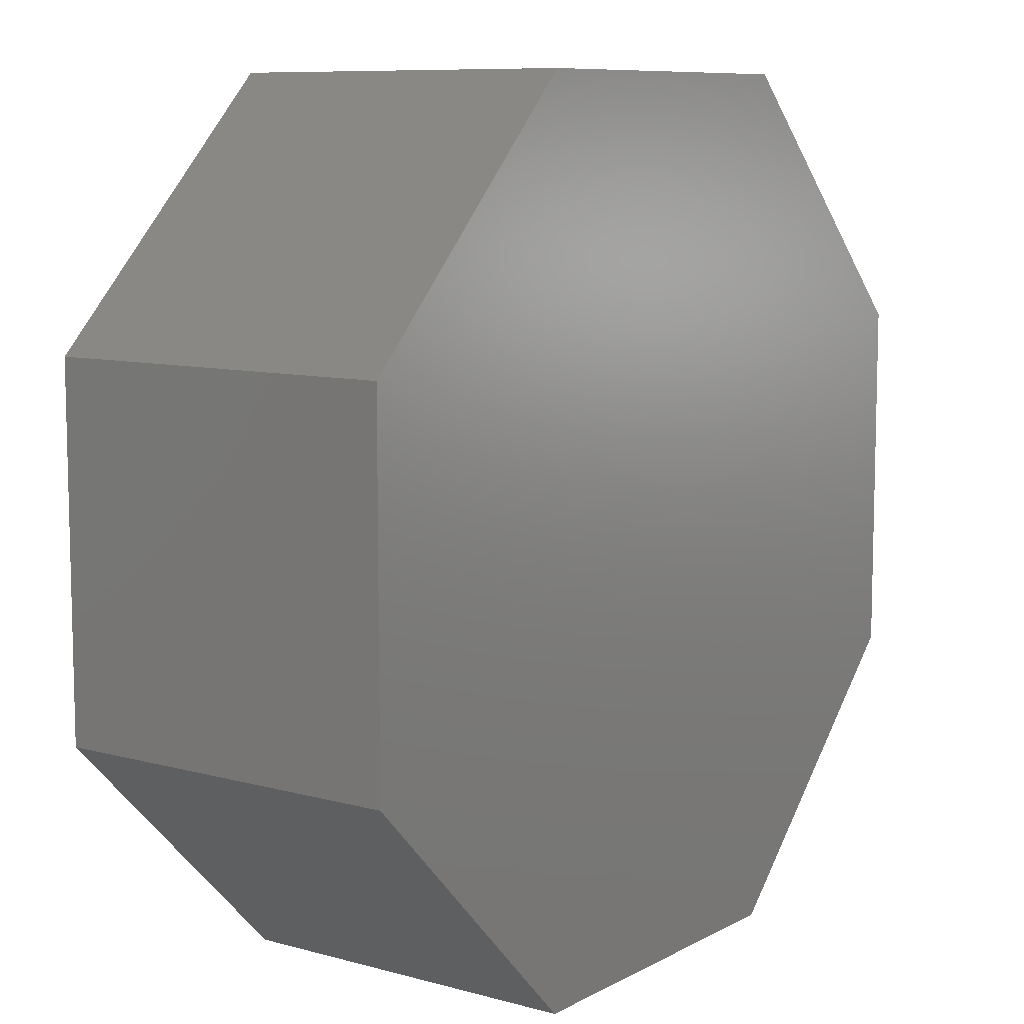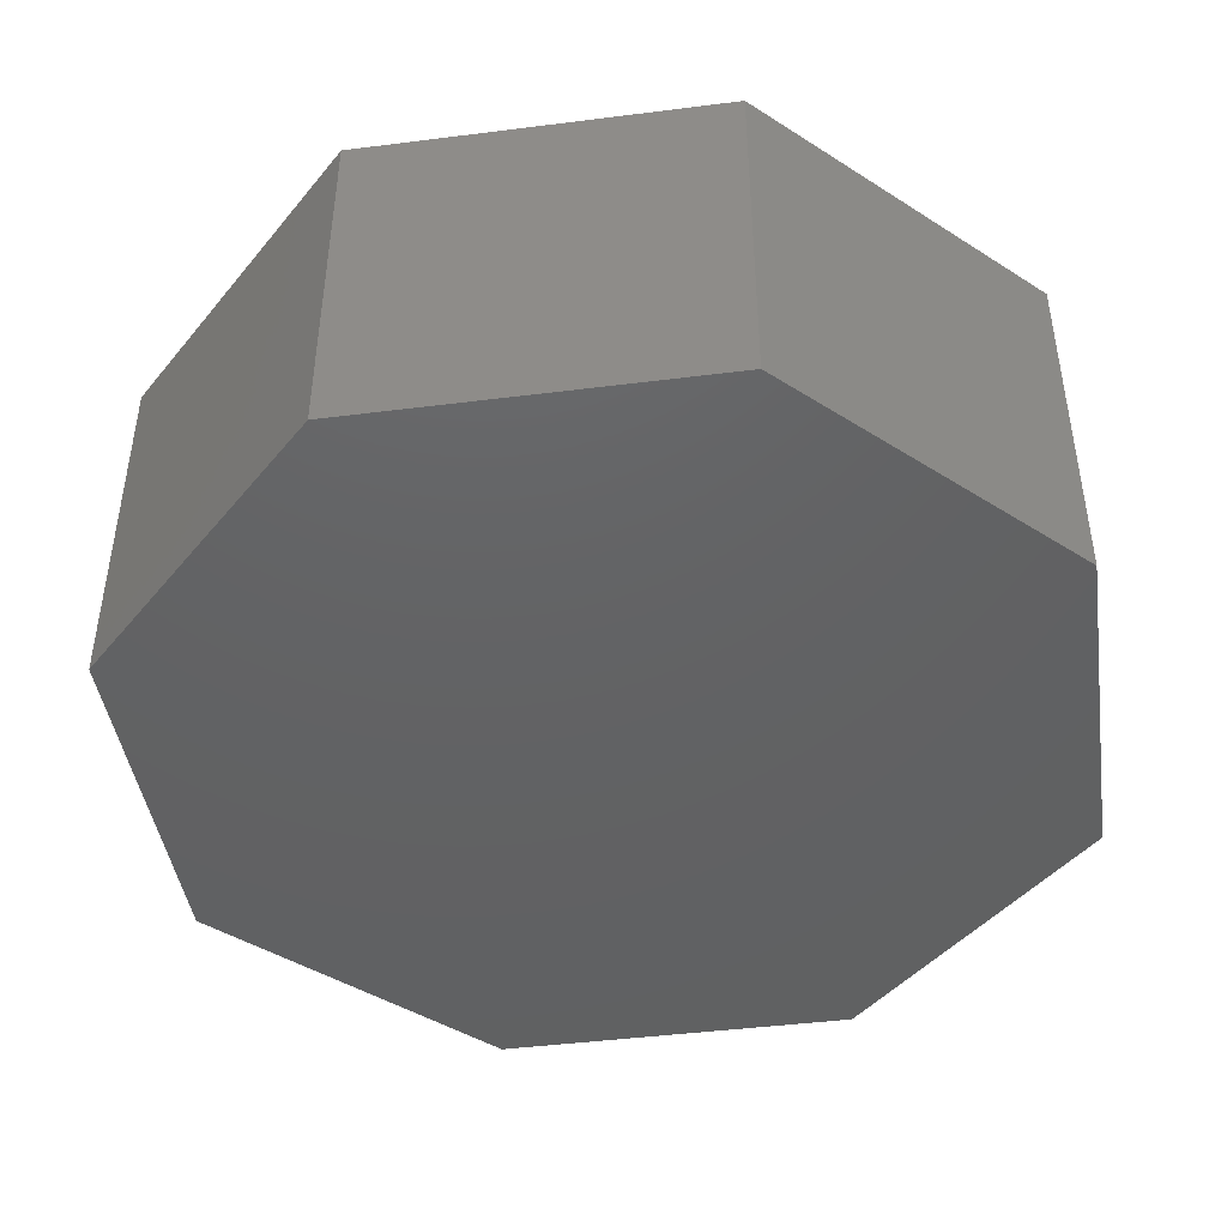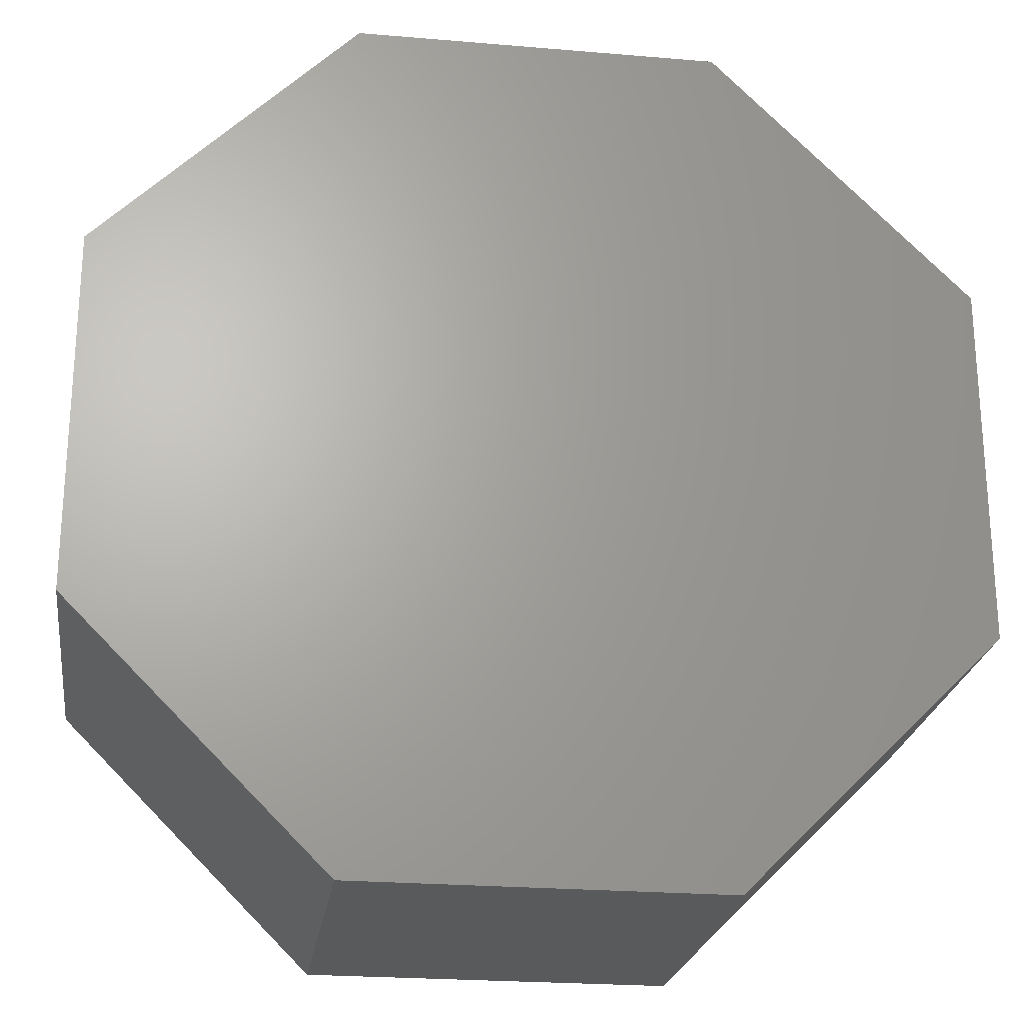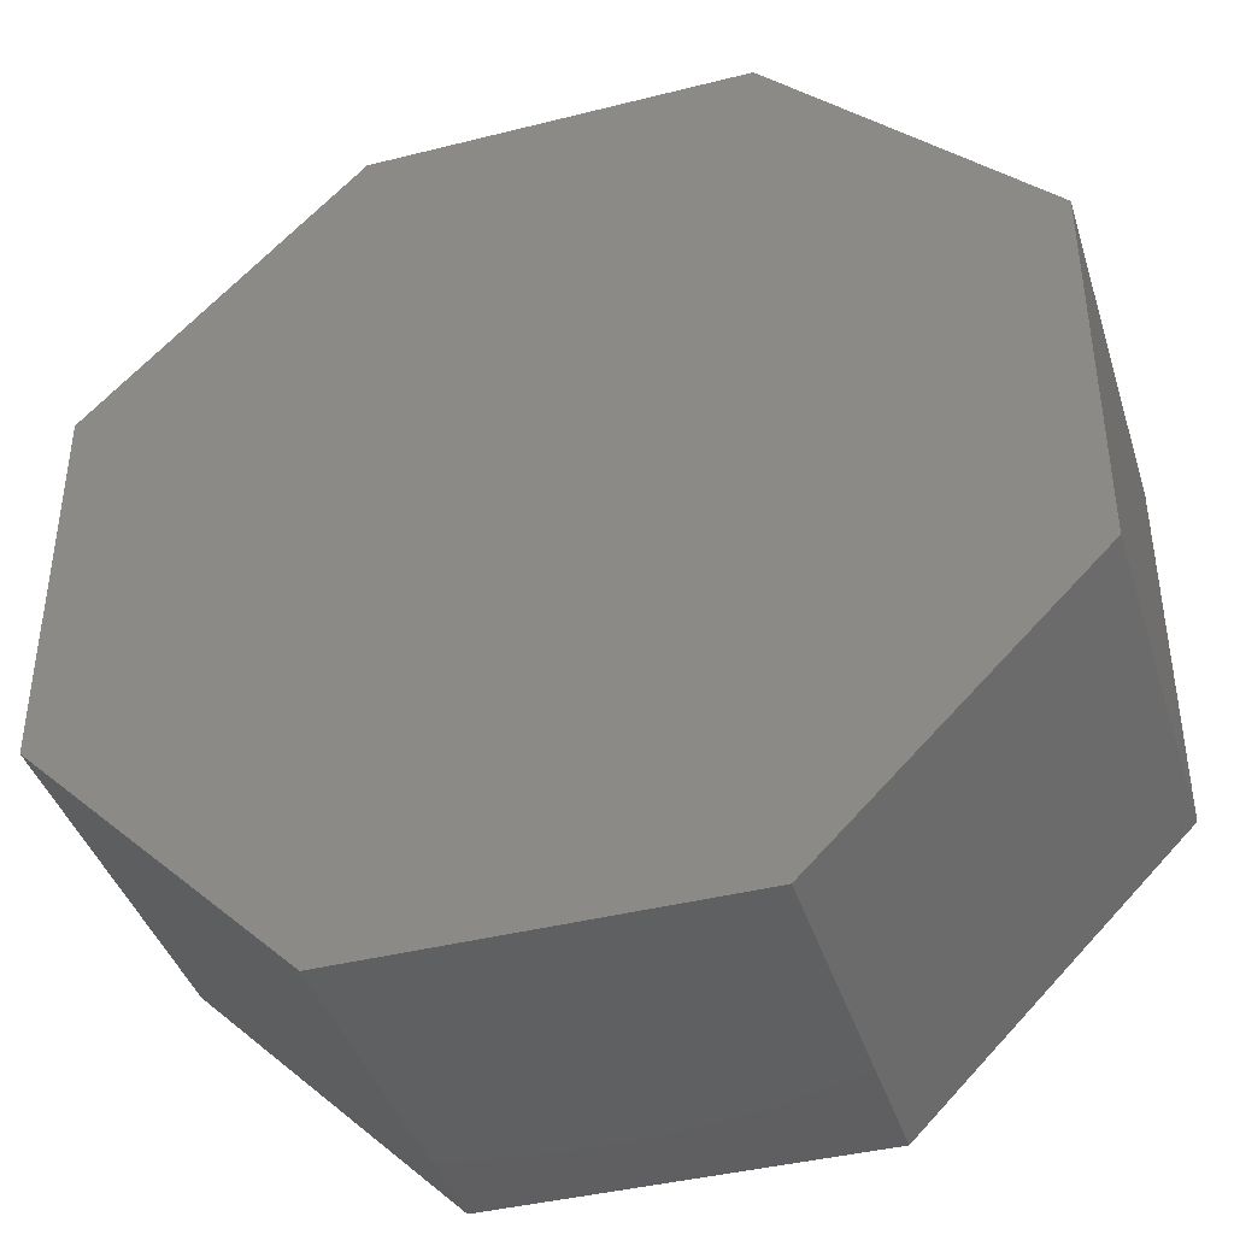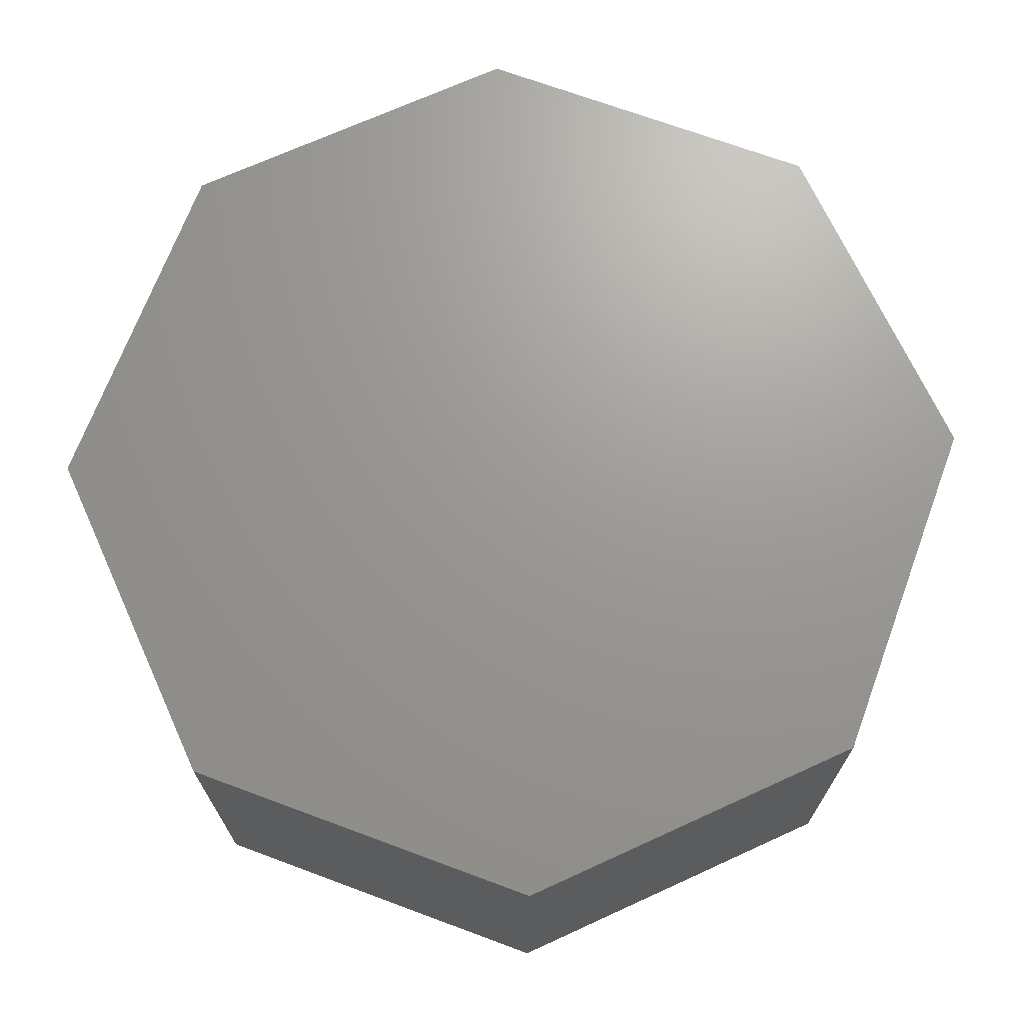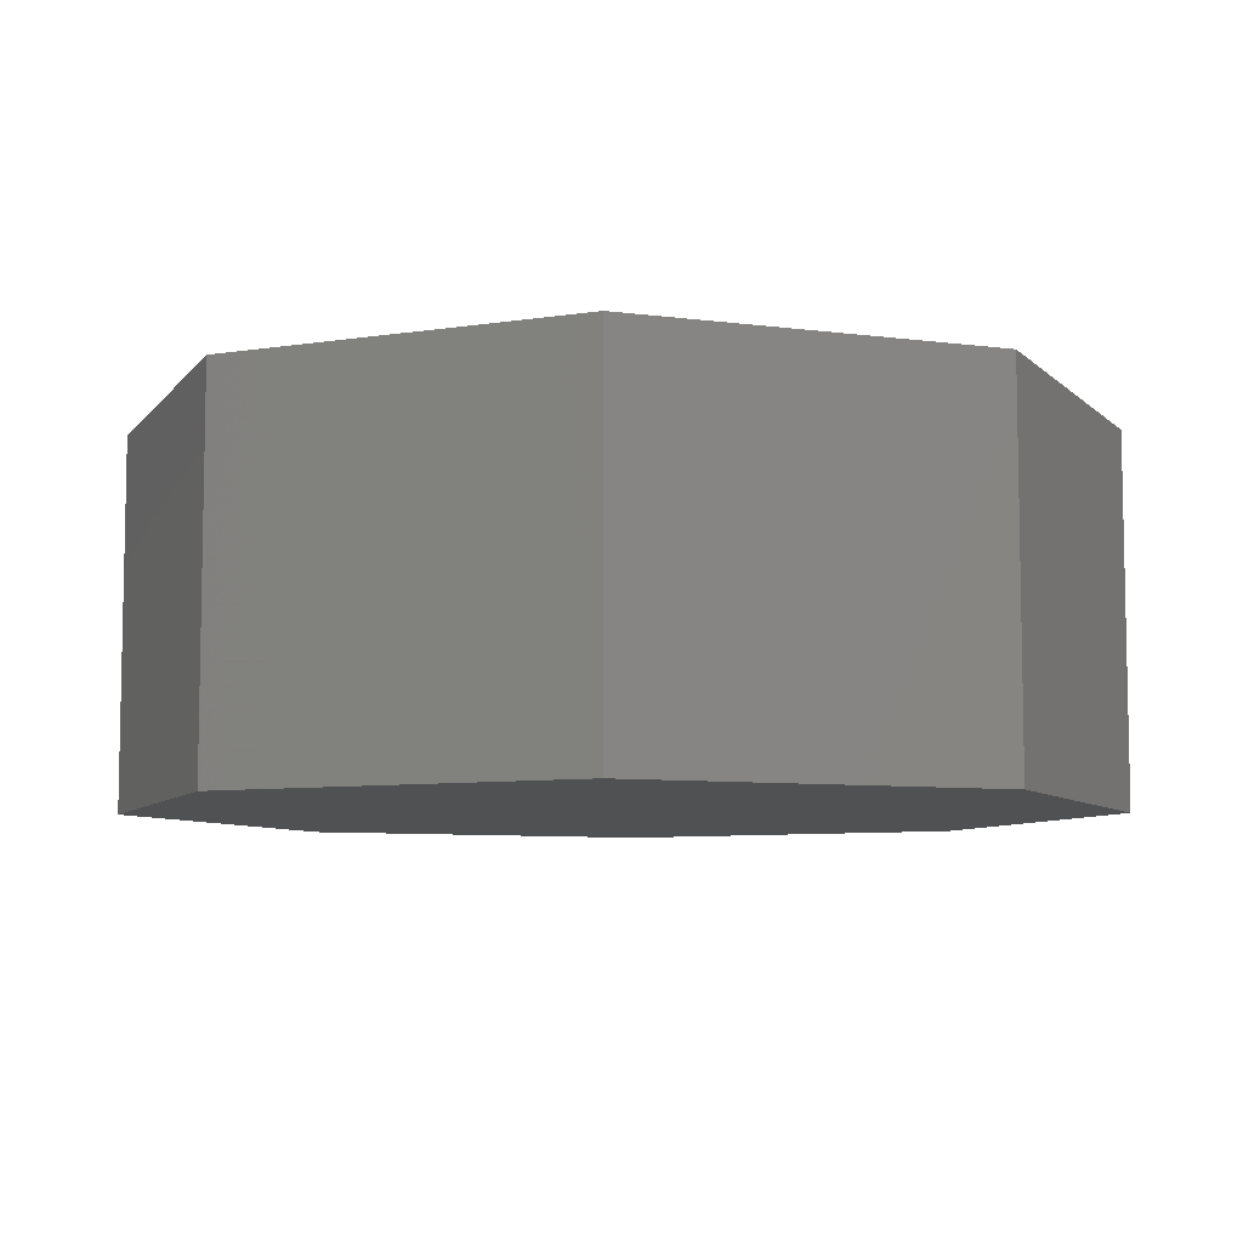
<metadata>
{"format":"stl","ext":"stl","renderer":"f3d","projection":"perspective","resolution":1024,"background":"white","views":[{"elev":9.0,"azim":126.0,"up":"+Z"},{"elev":-44.3,"azim":8.4,"up":"+Y"},{"elev":-23.6,"azim":171.9,"up":"+Z"},{"elev":-40.8,"azim":-162.9,"up":"+Z"},{"elev":69.7,"azim":20.4,"up":"+Y"},{"elev":-7.4,"azim":114.2,"up":"+Y"}]}
</metadata>
<code>
# stl→obj: 16 verts, 28 faces
v -86.29 -35.74 35.74
v 35.74 -35.74 86.29
v -35.74 -35.74 86.29
v 86.29 -35.74 35.74
v -86.29 -35.74 -35.74
v 86.29 -35.74 -35.74
v -35.74 -35.74 -86.29
v 35.74 -35.74 -86.29
v 86.29 35.74 35.74
v -35.74 35.74 86.29
v 35.74 35.74 86.29
v -86.29 35.74 35.74
v 86.29 35.74 -35.74
v -86.29 35.74 -35.74
v 35.74 35.74 -86.29
v -35.74 35.74 -86.29
f 1 2 3
f 1 4 2
f 5 4 1
f 5 6 4
f 7 6 5
f 6 7 8
f 9 10 11
f 9 12 10
f 13 12 9
f 13 14 12
f 15 14 13
f 14 15 16
f 7 14 16
f 14 7 5
f 5 12 14
f 12 5 1
f 1 10 12
f 10 1 3
f 10 2 11
f 2 10 3
f 2 9 11
f 9 2 4
f 4 13 9
f 13 4 6
f 6 15 13
f 15 6 8
f 7 15 8
f 15 7 16

</code>
